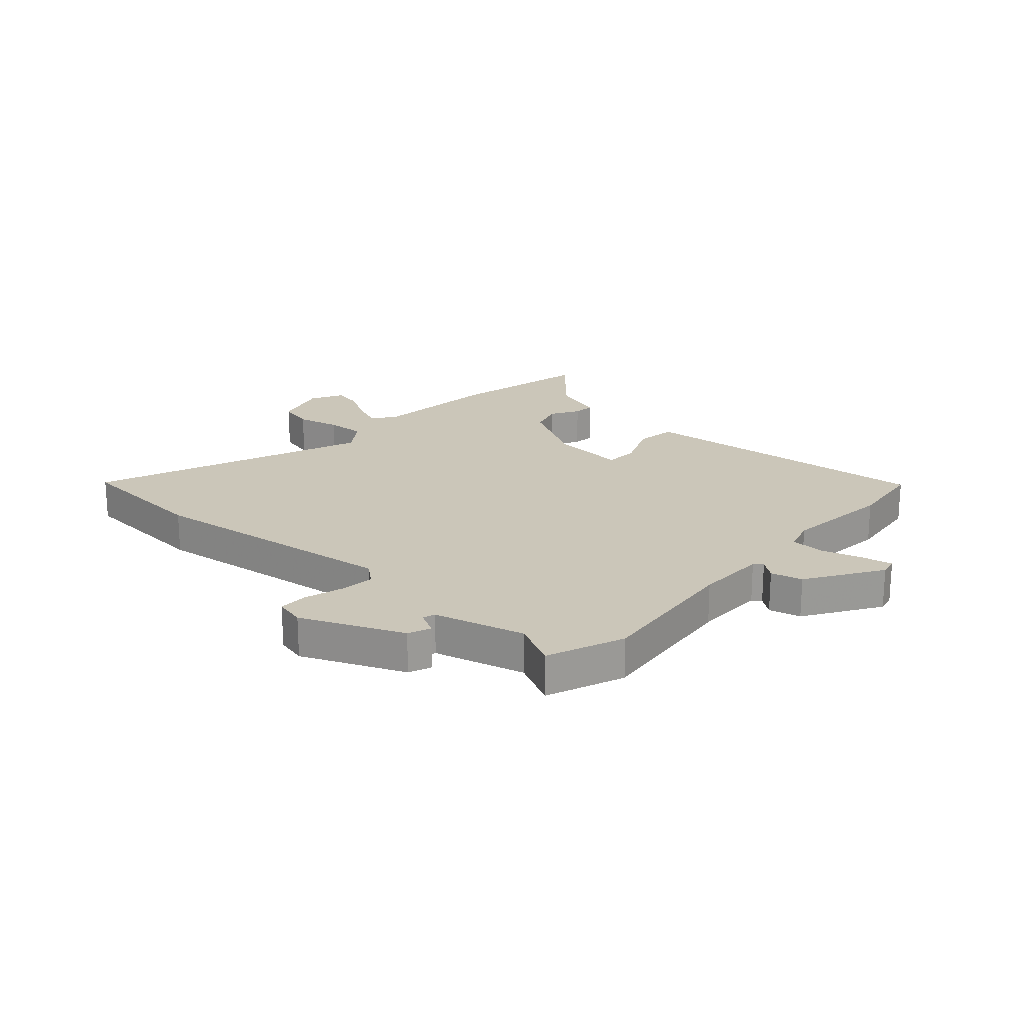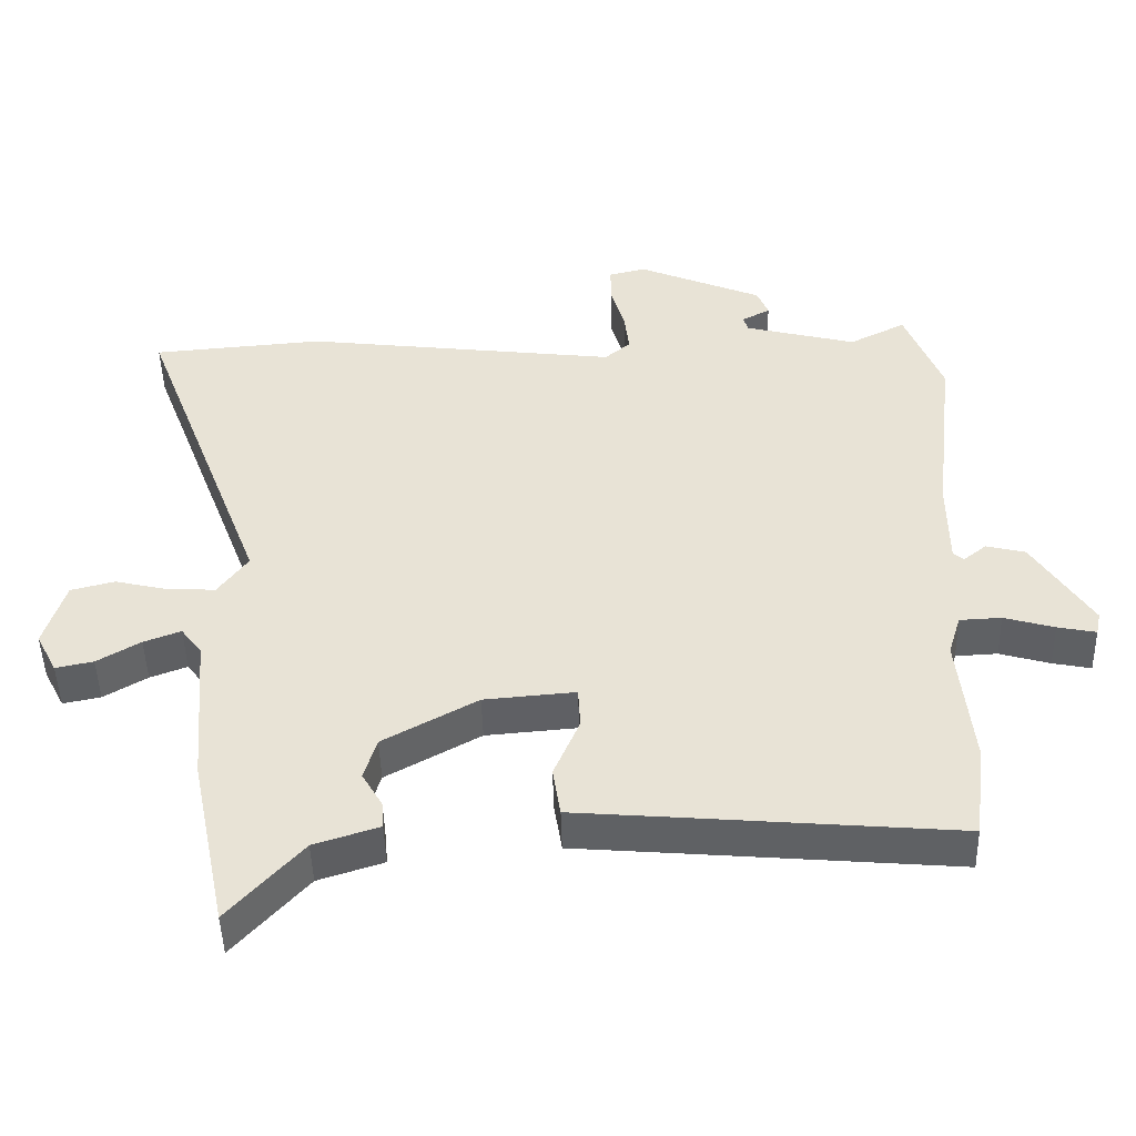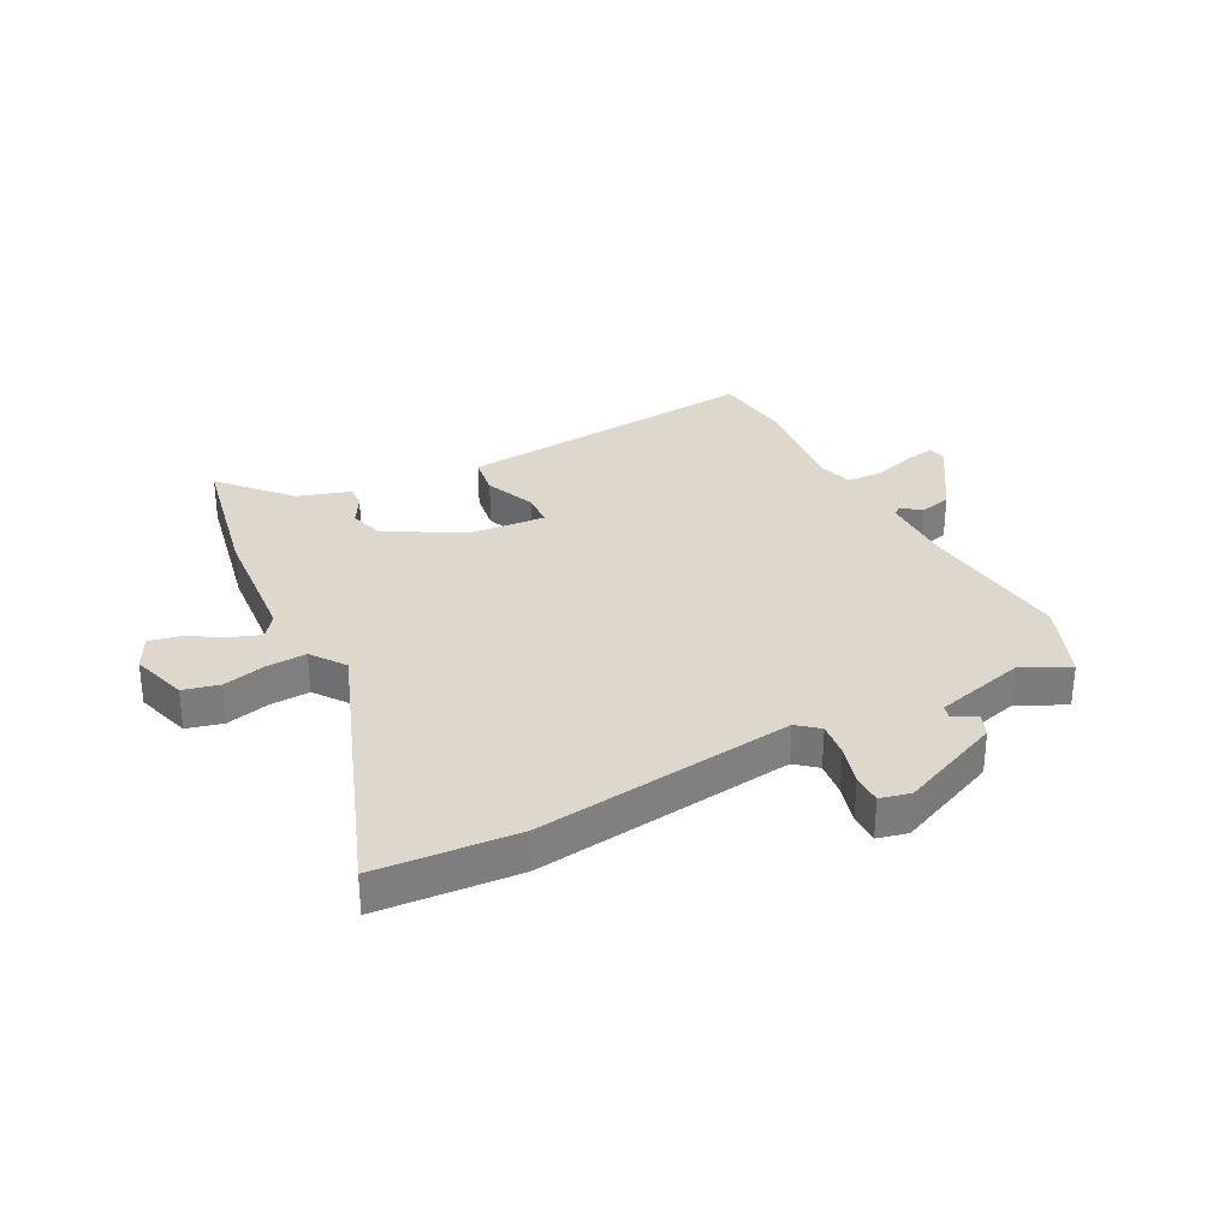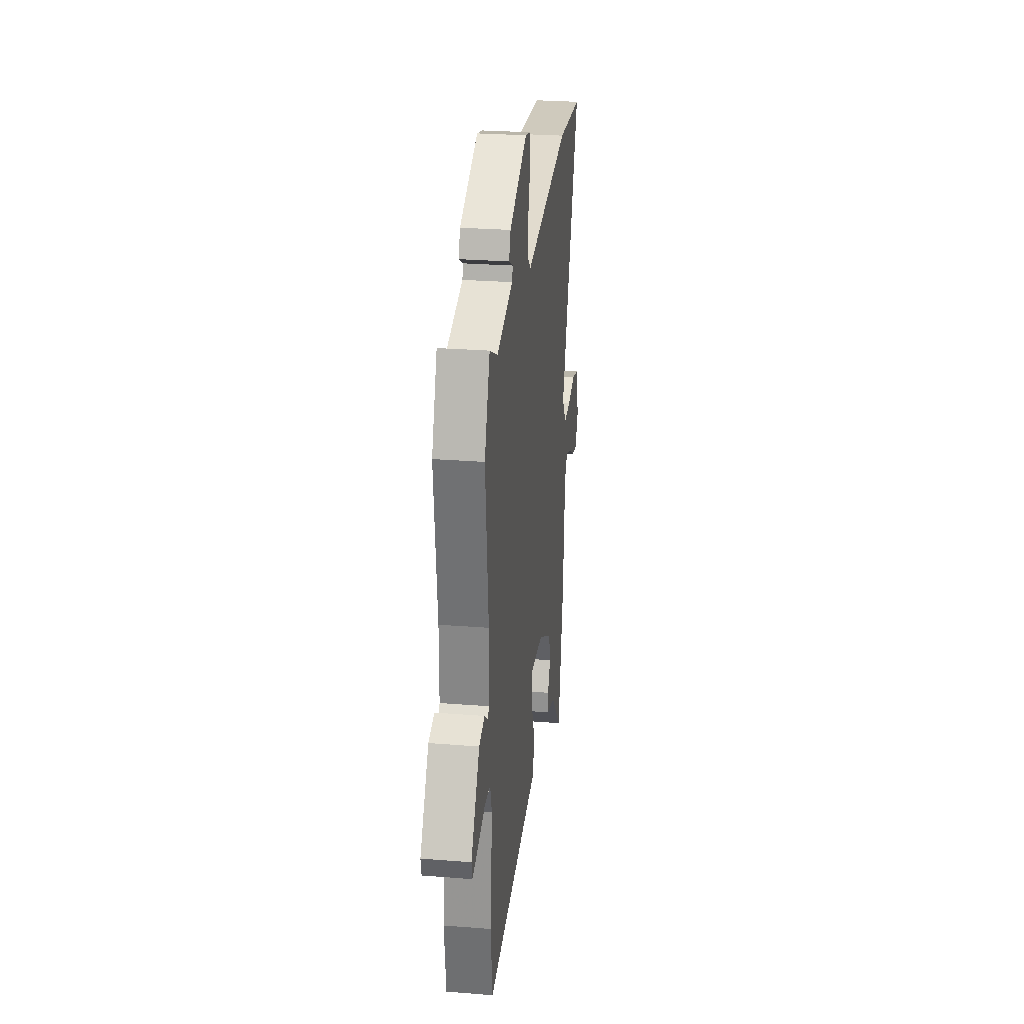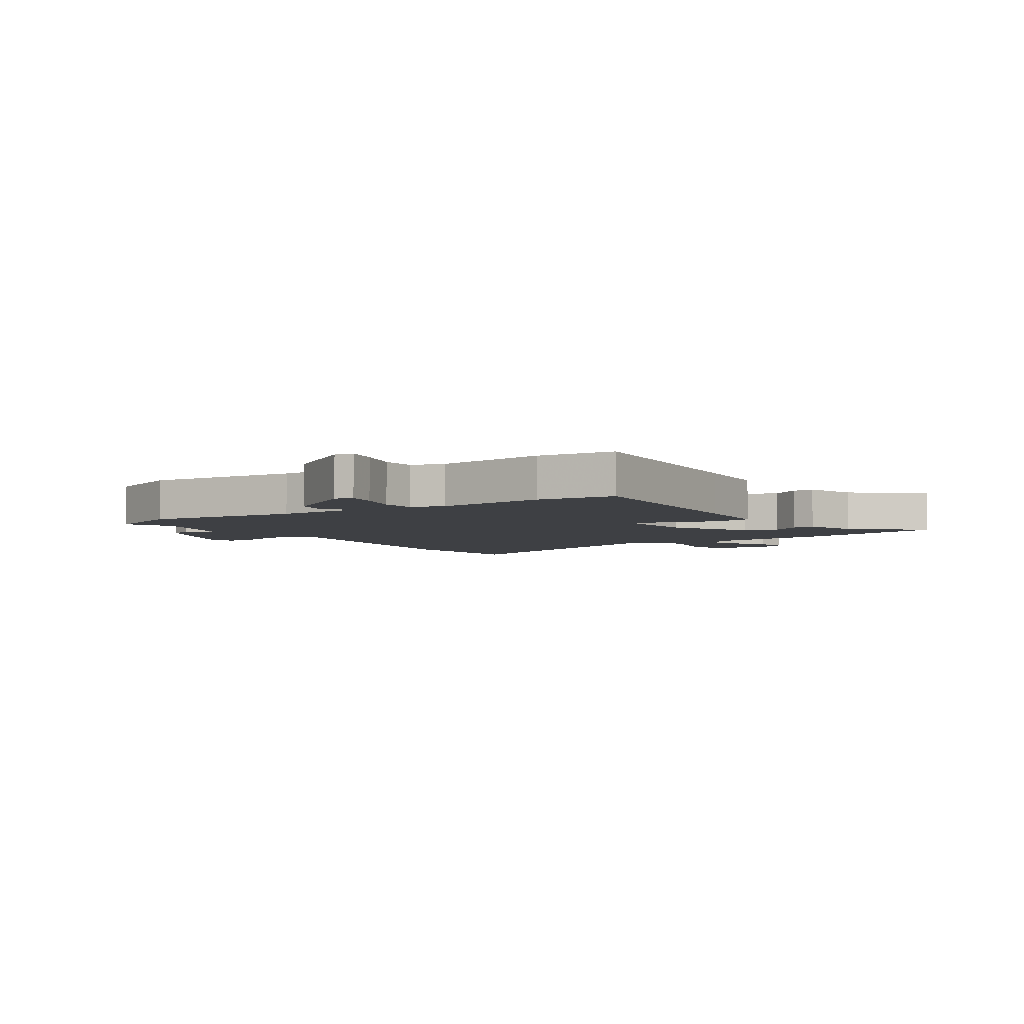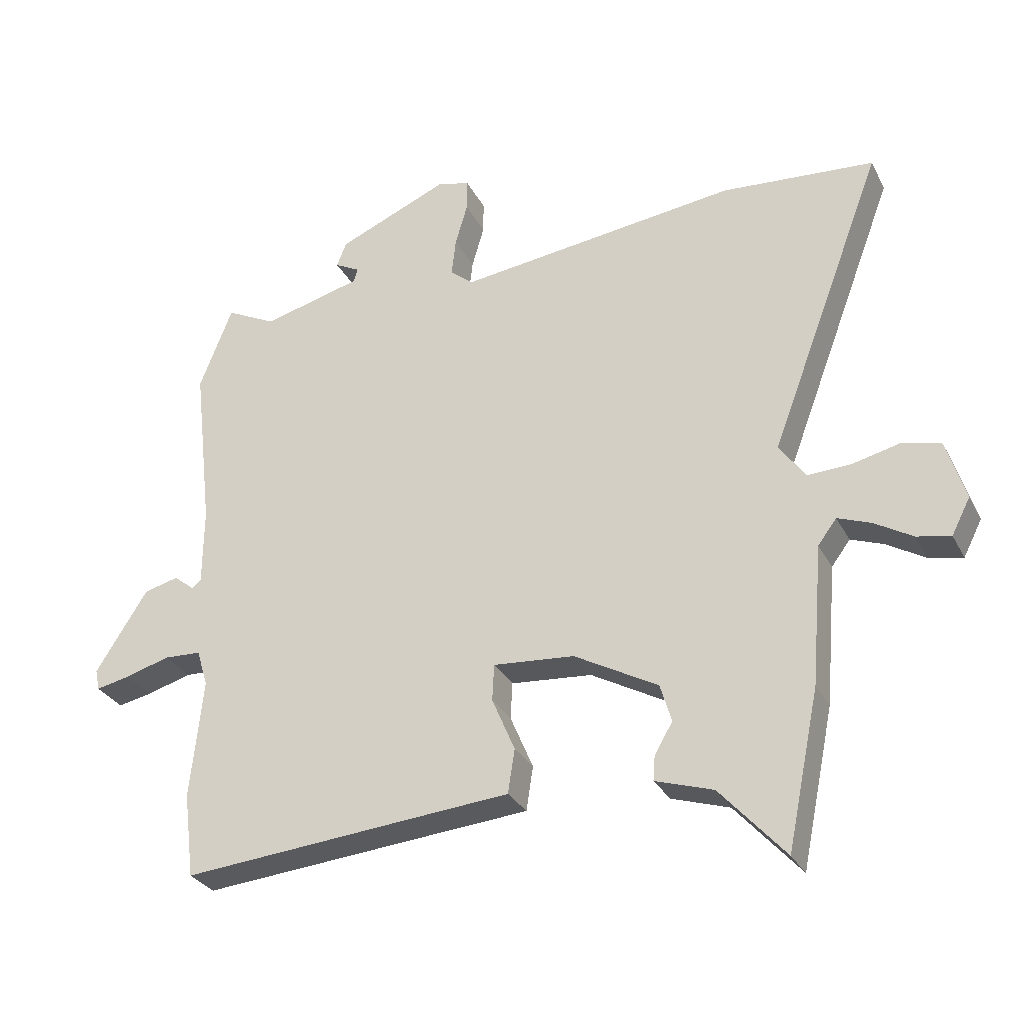
<metadata>
{"format":"obj","ext":"obj","renderer":"f3d","projection":"perspective","resolution":1024,"background":"white","views":[{"elev":20.9,"azim":41.8,"up":"+Y"},{"elev":-47.2,"azim":1.5,"up":"+Z"},{"elev":31.5,"azim":-27.7,"up":"+Y"},{"elev":27.3,"azim":97.0,"up":"+Z"},{"elev":-4.6,"azim":123.8,"up":"+Y"},{"elev":-30.0,"azim":-156.6,"up":"+Z"}]}
</metadata>
<code>
v 0.493 0.07 0.517
v 0.546 0.07 0.381
v 0.515 0.07 0.112
v 0.516 0.07 -0.014
v 0.531 0.07 -0.026
v 0.564 0.07 0
v 0.62 0.07 -0.014
v 0.704 0.07 -0.146
v 0.697 0.07 -0.179
v 0.642 0.07 -0.168
v 0.57 0.07 -0.147
v 0.51 0.07 -0.15
v 0.492 0.07 -0.209
v 0.512 0.07 -0.402
v 0.495 0.07 -0.538
v 0.105 0.07 -0.505
v -0.04 0.07 -0.493
v -0.051 0.07 -0.422
v -0.014 0.07 -0.335
v -0.017 0.07 -0.276
v -0.148 0.07 -0.287
v -0.283 0.07 -0.362
v -0.301 0.07 -0.423
v -0.272 0.07 -0.473
v -0.269 0.07 -0.512
v -0.362 0.07 -0.542
v -0.467 0.07 -0.659
v -0.519 0.07 -0.408
v -0.538 0.07 -0.183
v -0.568 0.07 -0.143
v -0.621 0.07 -0.163
v -0.683 0.07 -0.2
v -0.737 0.07 -0.211
v -0.767 0.07 -0.153
v -0.737 0.07 -0.055
v -0.674 0.07 -0.039
v -0.598 0.07 -0.057
v -0.529 0.07 -0.06
v -0.486 0.07 -0.001
v -0.671 0.07 0.486
v -0.425 0.07 0.506
v 0.028 0.07 0.451
v 0.065 0.07 0.482
v 0.058 0.07 0.543
v 0.038 0.07 0.612
v 0.038 0.07 0.664
v 0.091 0.07 0.677
v 0.27 0.07 0.601
v 0.286 0.07 0.561
v 0.245 0.07 0.539
v 0.252 0.07 0.517
v 0.412 0.07 0.476
v 0.493 0 0.517
v 0.546 0 0.381
v 0.515 0 0.112
v 0.516 0 -0.014
v 0.531 0 -0.026
v 0.564 0 0
v 0.62 0 -0.014
v 0.704 0 -0.146
v 0.697 0 -0.179
v 0.642 0 -0.168
v 0.57 0 -0.147
v 0.51 0 -0.15
v 0.492 0 -0.209
v 0.512 0 -0.402
v 0.495 0 -0.538
v 0.105 0 -0.505
v -0.04 0 -0.493
v -0.051 0 -0.422
v -0.014 0 -0.335
v -0.017 0 -0.276
v -0.148 0 -0.287
v -0.283 0 -0.362
v -0.301 0 -0.423
v -0.272 0 -0.473
v -0.269 0 -0.512
v -0.362 0 -0.542
v -0.467 0 -0.659
v -0.519 0 -0.408
v -0.538 0 -0.183
v -0.568 0 -0.143
v -0.621 0 -0.163
v -0.683 0 -0.2
v -0.737 0 -0.211
v -0.767 0 -0.153
v -0.737 0 -0.055
v -0.674 0 -0.039
v -0.598 0 -0.057
v -0.529 0 -0.06
v -0.486 0 -0.001
v -0.671 0 0.486
v -0.425 0 0.506
v 0.028 0 0.451
v 0.065 0 0.482
v 0.058 0 0.543
v 0.038 0 0.612
v 0.038 0 0.664
v 0.091 0 0.677
v 0.27 0 0.601
v 0.286 0 0.561
v 0.245 0 0.539
v 0.252 0 0.517
v 0.412 0 0.476
f 48 49 50
f 47 48 50
f 46 47 50
f 45 46 50
f 44 45 50
f 43 44 50 51
f 42 43 51 52
f 39 40 41 42
f 38 39 42 52
f 35 36 37
f 34 35 37
f 33 34 37
f 32 33 37
f 31 32 37
f 30 31 37 38
f 1 2 3
f 52 1 3
f 38 52 3
f 30 38 3
f 29 30 3
f 26 27 28 29
f 25 26 29
f 24 25 29
f 23 24 29
f 16 17 18 19
f 16 19 20
f 15 16 20
f 14 15 20
f 13 14 20
f 12 13 20 21
f 9 10 11
f 8 9 11
f 7 8 11
f 6 7 11
f 5 6 11
f 4 5 11 12
f 3 4 12 21
f 22 23 29
f 3 21 22 29
f 102 101 100
f 102 100 99
f 102 99 98
f 102 98 97
f 102 97 96
f 103 102 96 95
f 104 103 95 94
f 94 93 92 91
f 104 94 91 90
f 89 88 87
f 89 87 86
f 89 86 85
f 89 85 84
f 89 84 83
f 90 89 83 82
f 55 54 53
f 55 53 104
f 55 104 90
f 55 90 82
f 55 82 81
f 81 80 79 78
f 81 78 77
f 81 77 76
f 81 76 75
f 71 70 69 68
f 72 71 68
f 72 68 67
f 72 67 66
f 72 66 65
f 73 72 65 64
f 63 62 61
f 63 61 60
f 63 60 59
f 63 59 58
f 63 58 57
f 64 63 57 56
f 73 64 56 55
f 81 75 74
f 81 74 73 55
f 1 53 54 2
f 2 54 55 3
f 3 55 56 4
f 4 56 57 5
f 5 57 58 6
f 6 58 59 7
f 7 59 60 8
f 8 60 61 9
f 9 61 62 10
f 10 62 63 11
f 11 63 64 12
f 12 64 65 13
f 13 65 66 14
f 14 66 67 15
f 15 67 68 16
f 16 68 69 17
f 17 69 70 18
f 18 70 71 19
f 19 71 72 20
f 20 72 73 21
f 21 73 74 22
f 22 74 75 23
f 23 75 76 24
f 24 76 77 25
f 25 77 78 26
f 26 78 79 27
f 27 79 80 28
f 28 80 81 29
f 29 81 82 30
f 30 82 83 31
f 31 83 84 32
f 32 84 85 33
f 33 85 86 34
f 34 86 87 35
f 35 87 88 36
f 36 88 89 37
f 37 89 90 38
f 38 90 91 39
f 39 91 92 40
f 40 92 93 41
f 41 93 94 42
f 42 94 95 43
f 43 95 96 44
f 44 96 97 45
f 45 97 98 46
f 46 98 99 47
f 47 99 100 48
f 48 100 101 49
f 49 101 102 50
f 50 102 103 51
f 51 103 104 52
f 52 104 53 1

</code>
